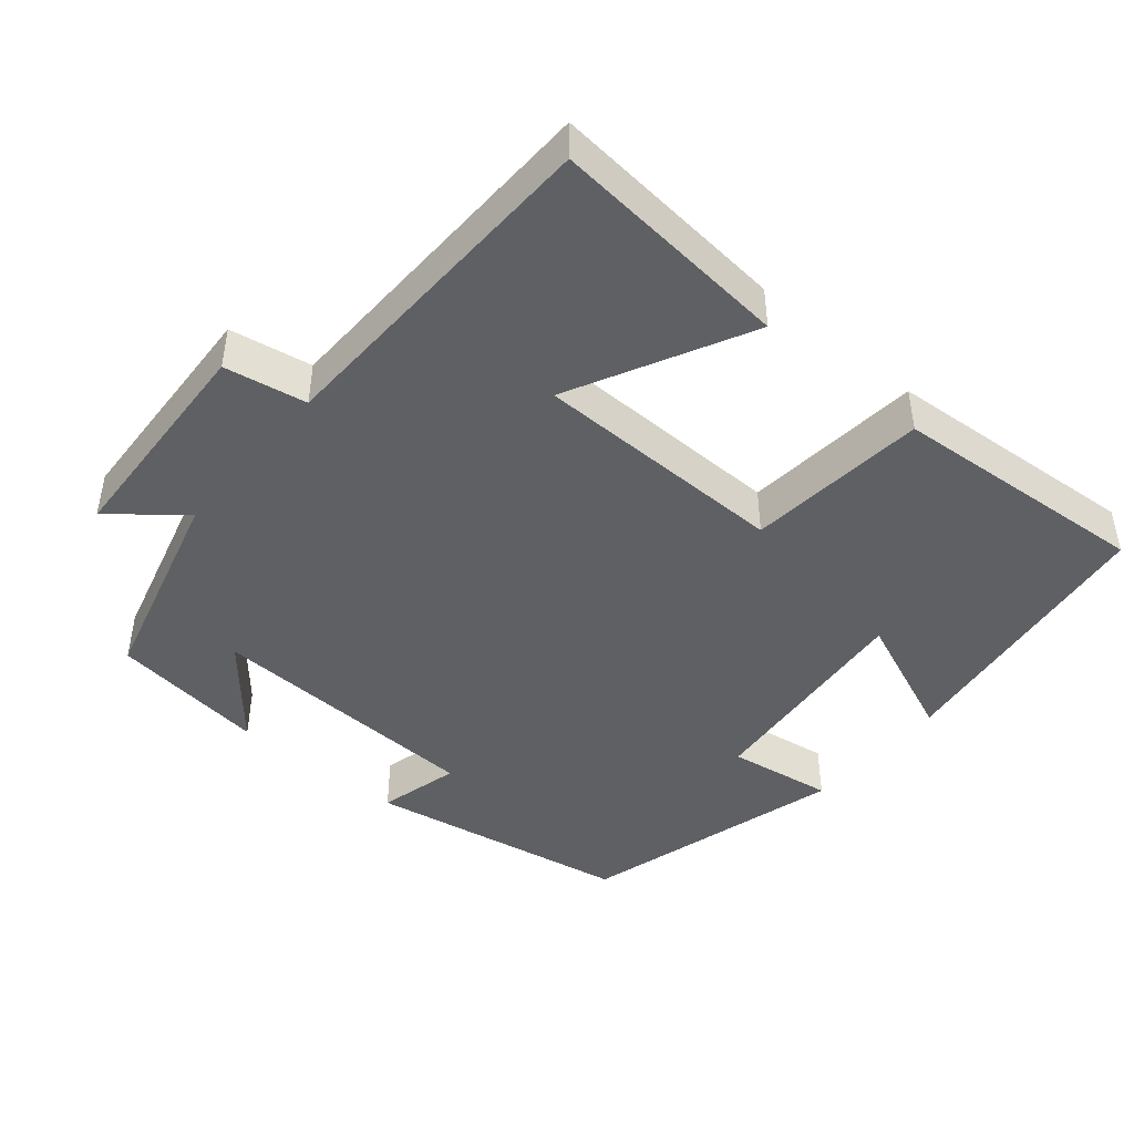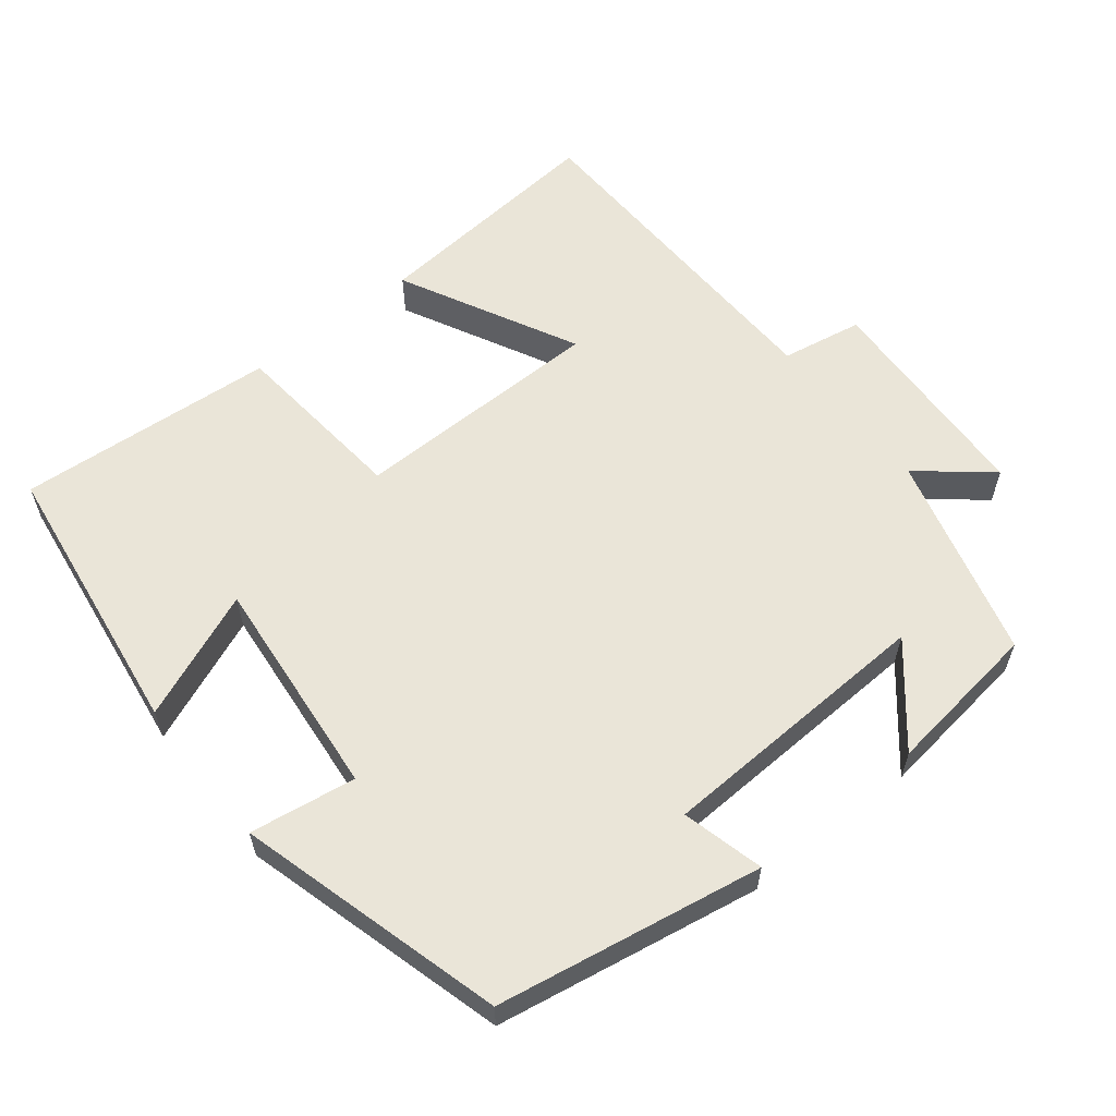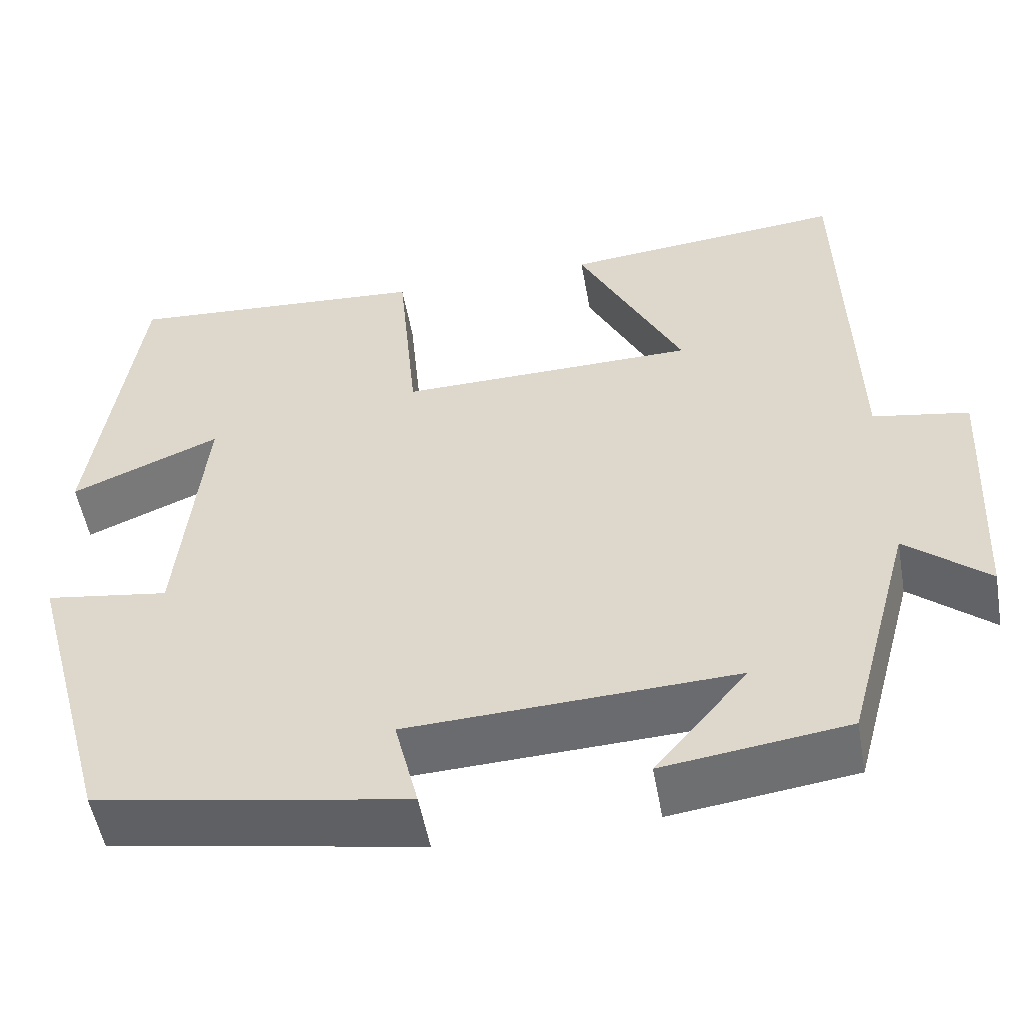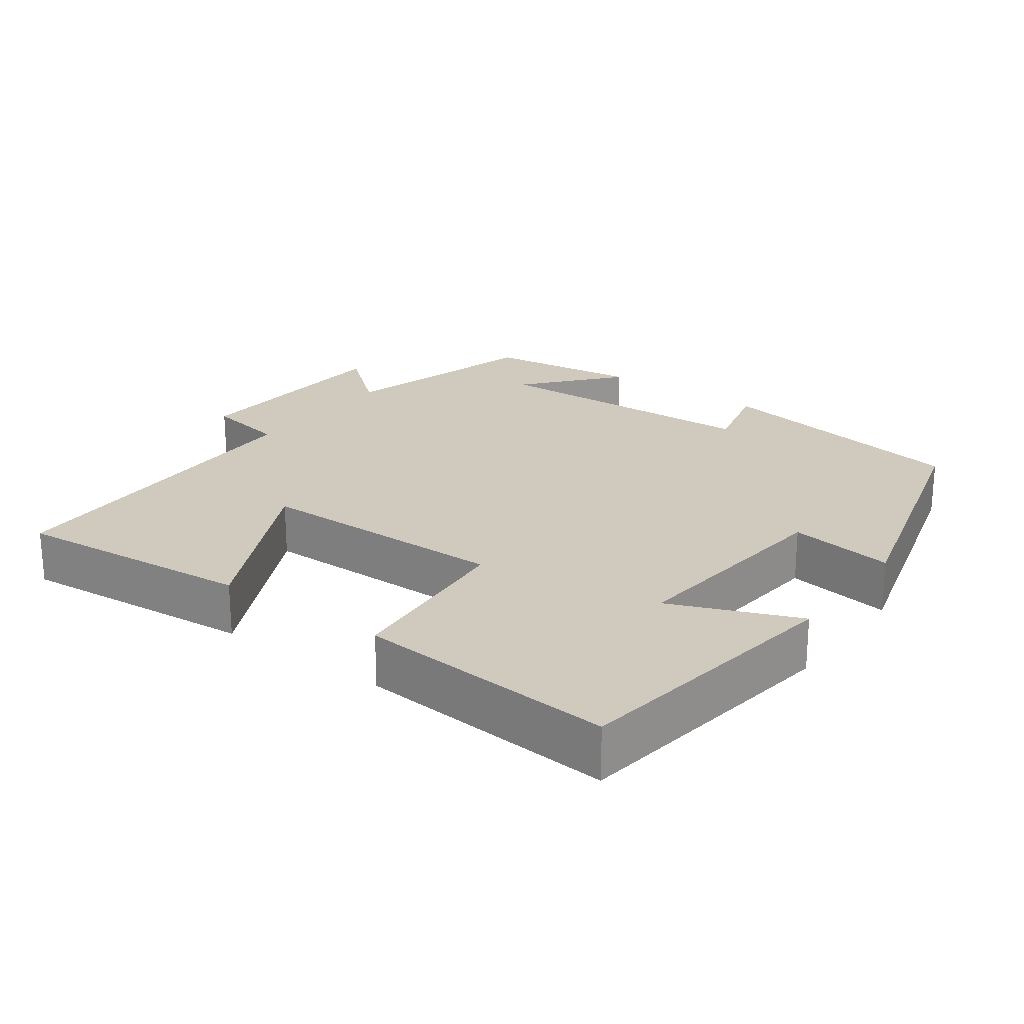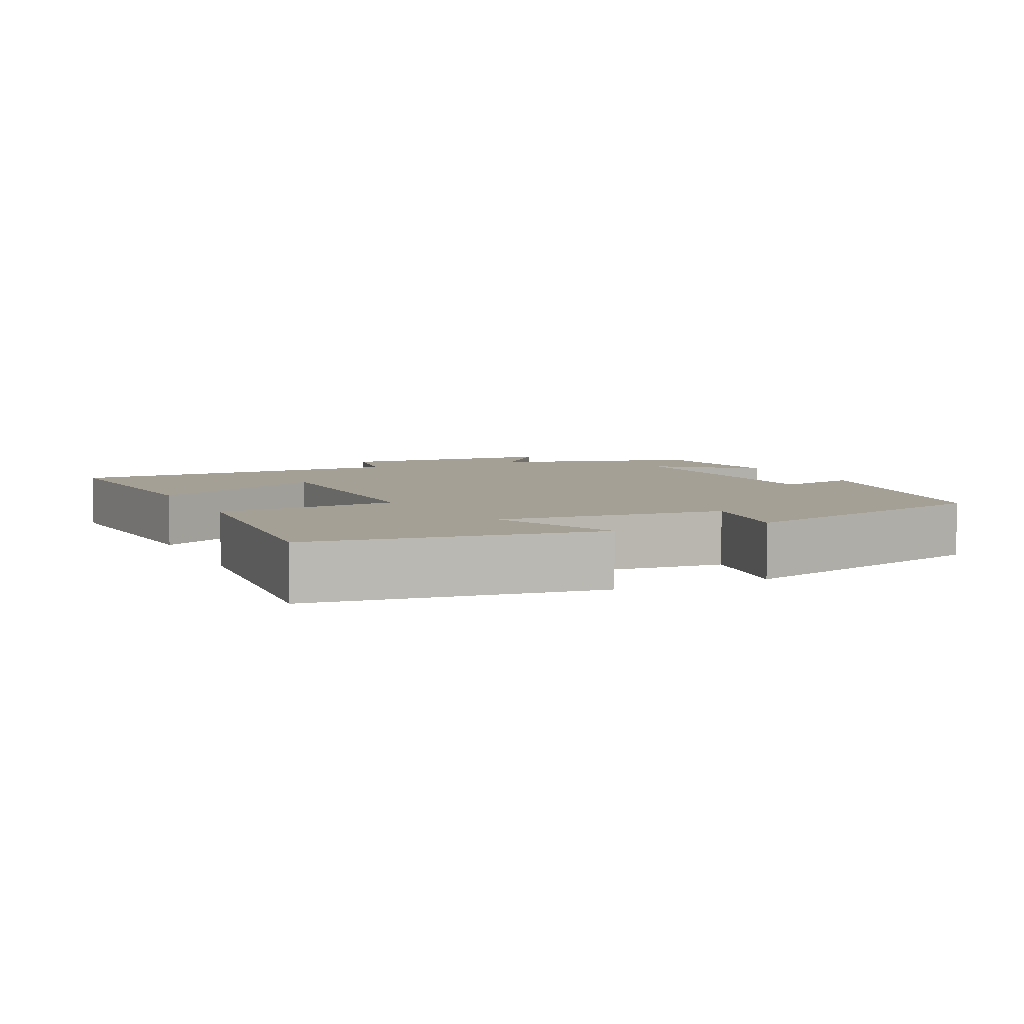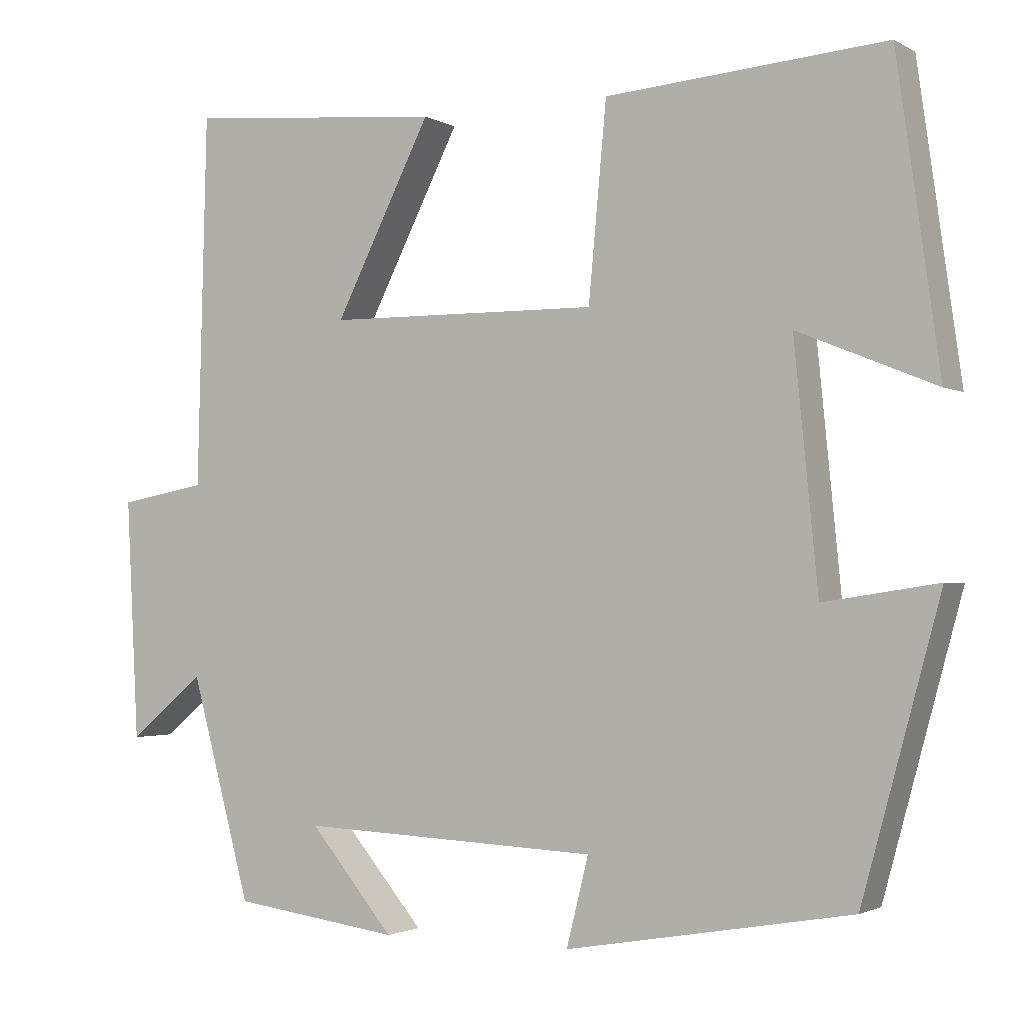
<metadata>
{"format":"obj","ext":"obj","renderer":"f3d","projection":"perspective","resolution":1024,"background":"white","views":[{"elev":-44.6,"azim":-40.2,"up":"+Y"},{"elev":59.2,"azim":141.4,"up":"+Y"},{"elev":-52.7,"azim":-169.9,"up":"+Z"},{"elev":22.8,"azim":36.3,"up":"+Y"},{"elev":5.9,"azim":65.0,"up":"+Y"},{"elev":-2.0,"azim":29.2,"up":"+Z"}]}
</metadata>
<code>
v -0.488 0.07 0.53
v -0.158 0.07 0.5
v -0.281 0.07 0.257
v 0.067 0.07 0.253
v 0.09 0.07 0.5
v 0.446 0.07 0.527
v 0.5 0.07 0.14
v 0.325 0.07 0.212
v 0.355 0.07 -0.094
v 0.5 0.07 -0.072
v 0.4 0.07 -0.436
v 0.037 0.07 -0.5
v 0.065 0.07 -0.388
v -0.317 0.07 -0.372
v -0.209 0.07 -0.5
v -0.423 0.07 -0.472
v -0.5 0.07 -0.19
v -0.596 0.07 -0.27
v -0.612 0.07 0.036
v -0.5 0.07 0.056
v -0.488 0 0.53
v -0.158 0 0.5
v -0.281 0 0.257
v 0.067 0 0.253
v 0.09 0 0.5
v 0.446 0 0.527
v 0.5 0 0.14
v 0.325 0 0.212
v 0.355 0 -0.094
v 0.5 0 -0.072
v 0.4 0 -0.436
v 0.037 0 -0.5
v 0.065 0 -0.388
v -0.317 0 -0.372
v -0.209 0 -0.5
v -0.423 0 -0.472
v -0.5 0 -0.19
v -0.596 0 -0.27
v -0.612 0 0.036
v -0.5 0 0.056
f 17 18 19 20
f 14 15 16 17
f 17 20 1
f 14 17 1
f 13 14 1
f 11 12 13
f 10 11 13
f 9 10 13
f 8 9 13
f 5 6 7 8
f 4 5 8 13
f 3 4 13
f 1 2 3
f 1 3 13
f 40 39 38 37
f 37 36 35 34
f 21 40 37
f 21 37 34
f 21 34 33
f 33 32 31
f 33 31 30
f 33 30 29
f 33 29 28
f 28 27 26 25
f 33 28 25 24
f 33 24 23
f 23 22 21
f 33 23 21
f 1 21 22 2
f 2 22 23 3
f 3 23 24 4
f 4 24 25 5
f 5 25 26 6
f 6 26 27 7
f 7 27 28 8
f 8 28 29 9
f 9 29 30 10
f 10 30 31 11
f 11 31 32 12
f 12 32 33 13
f 13 33 34 14
f 14 34 35 15
f 15 35 36 16
f 16 36 37 17
f 17 37 38 18
f 18 38 39 19
f 19 39 40 20
f 20 40 21 1

</code>
